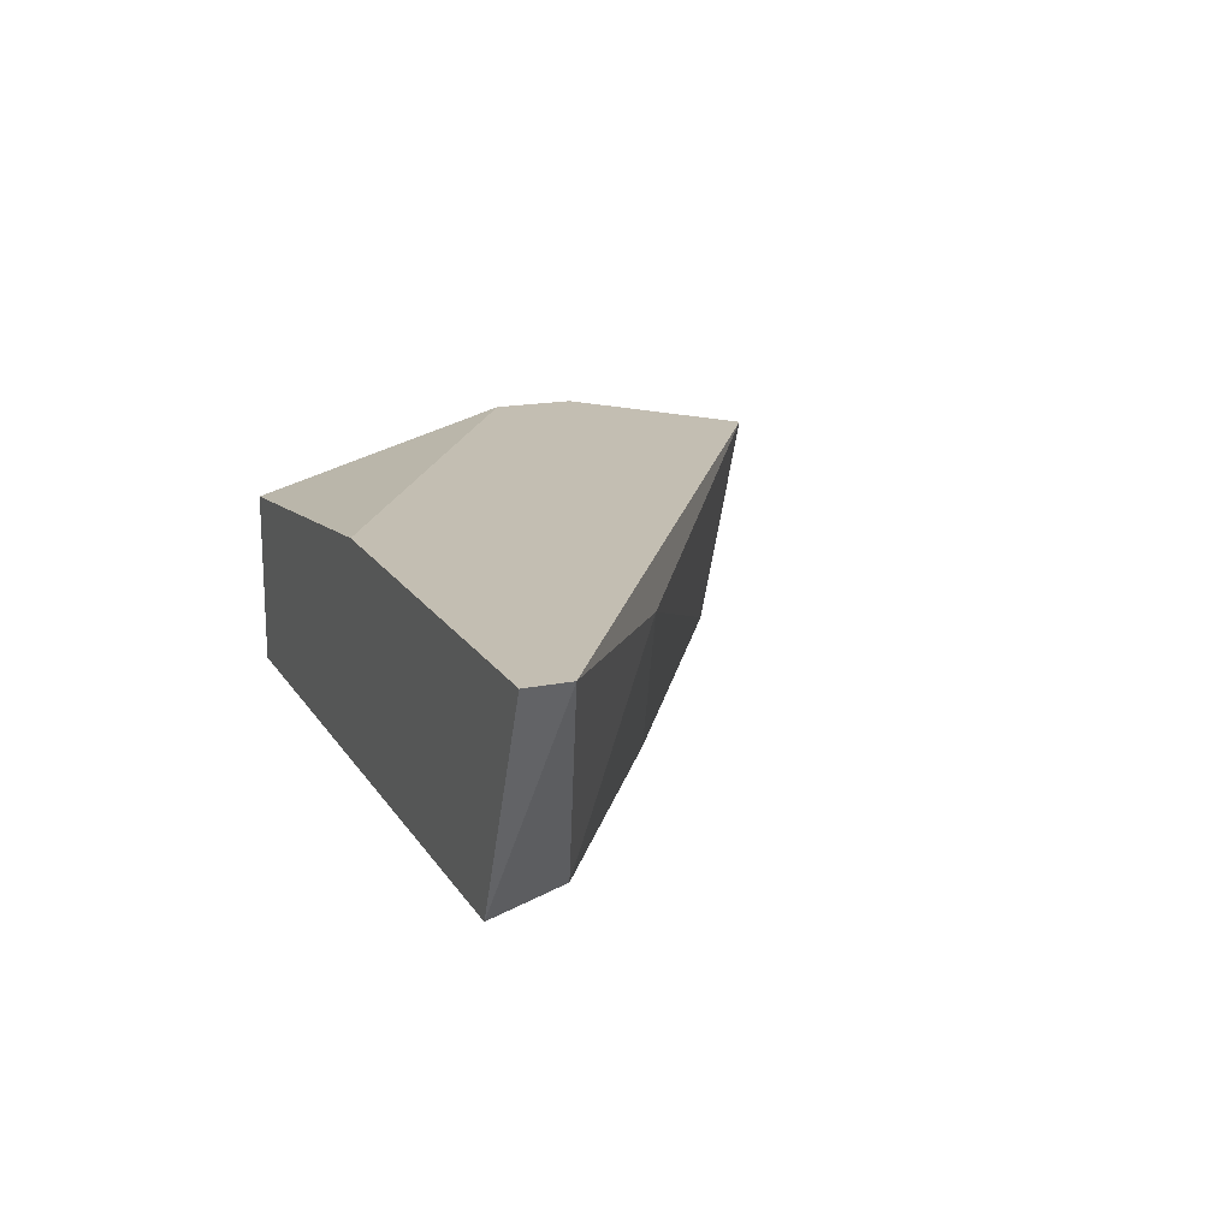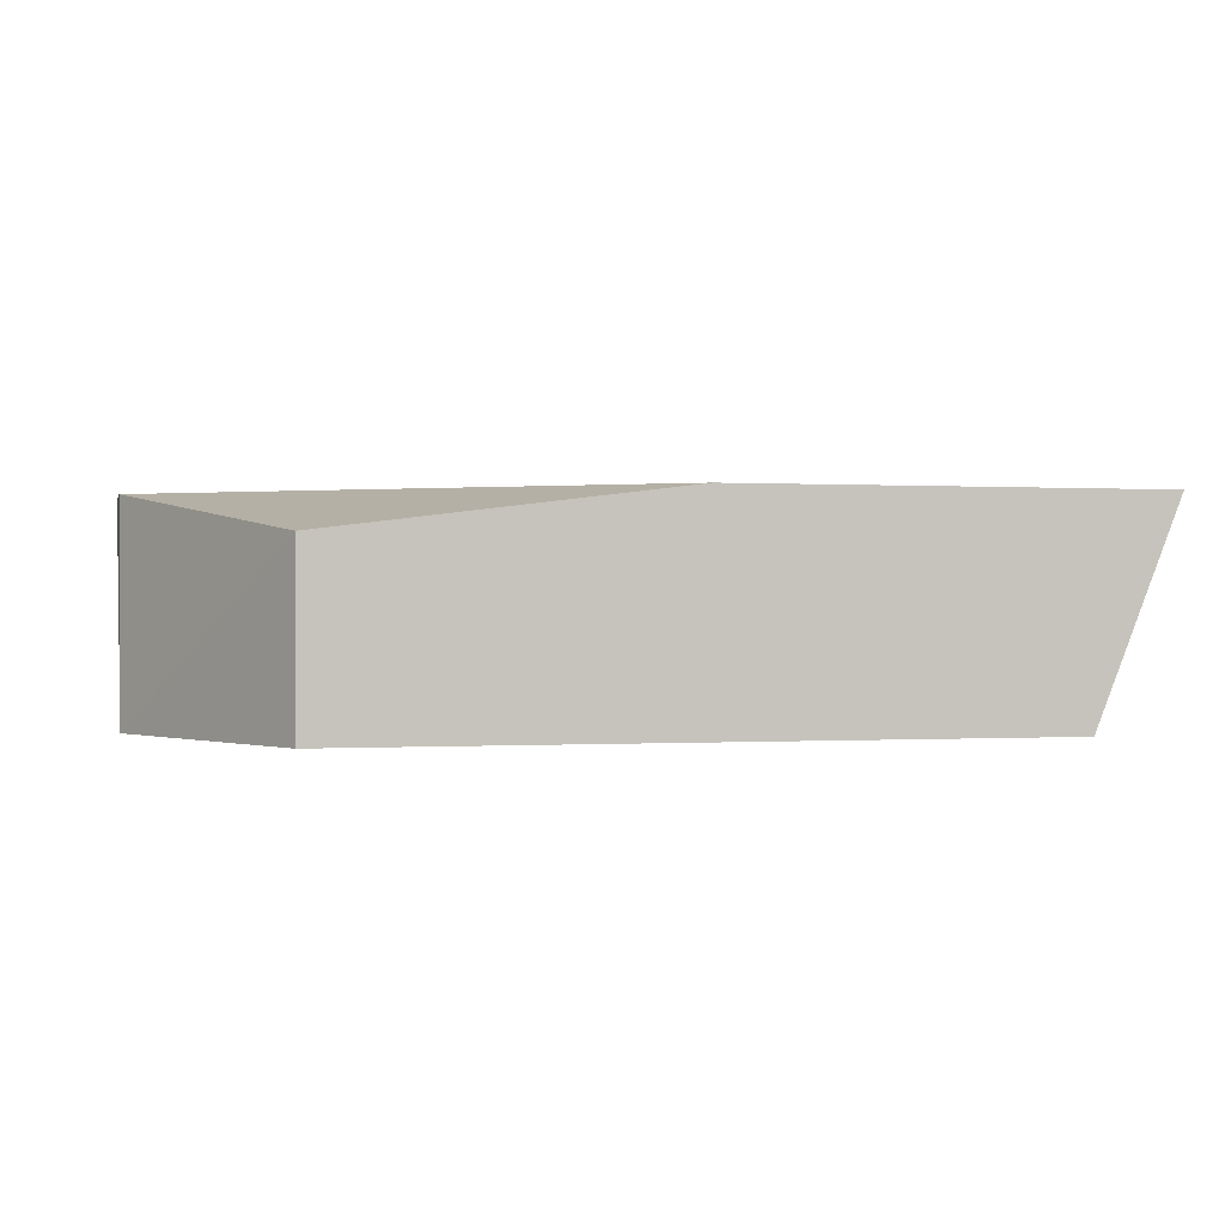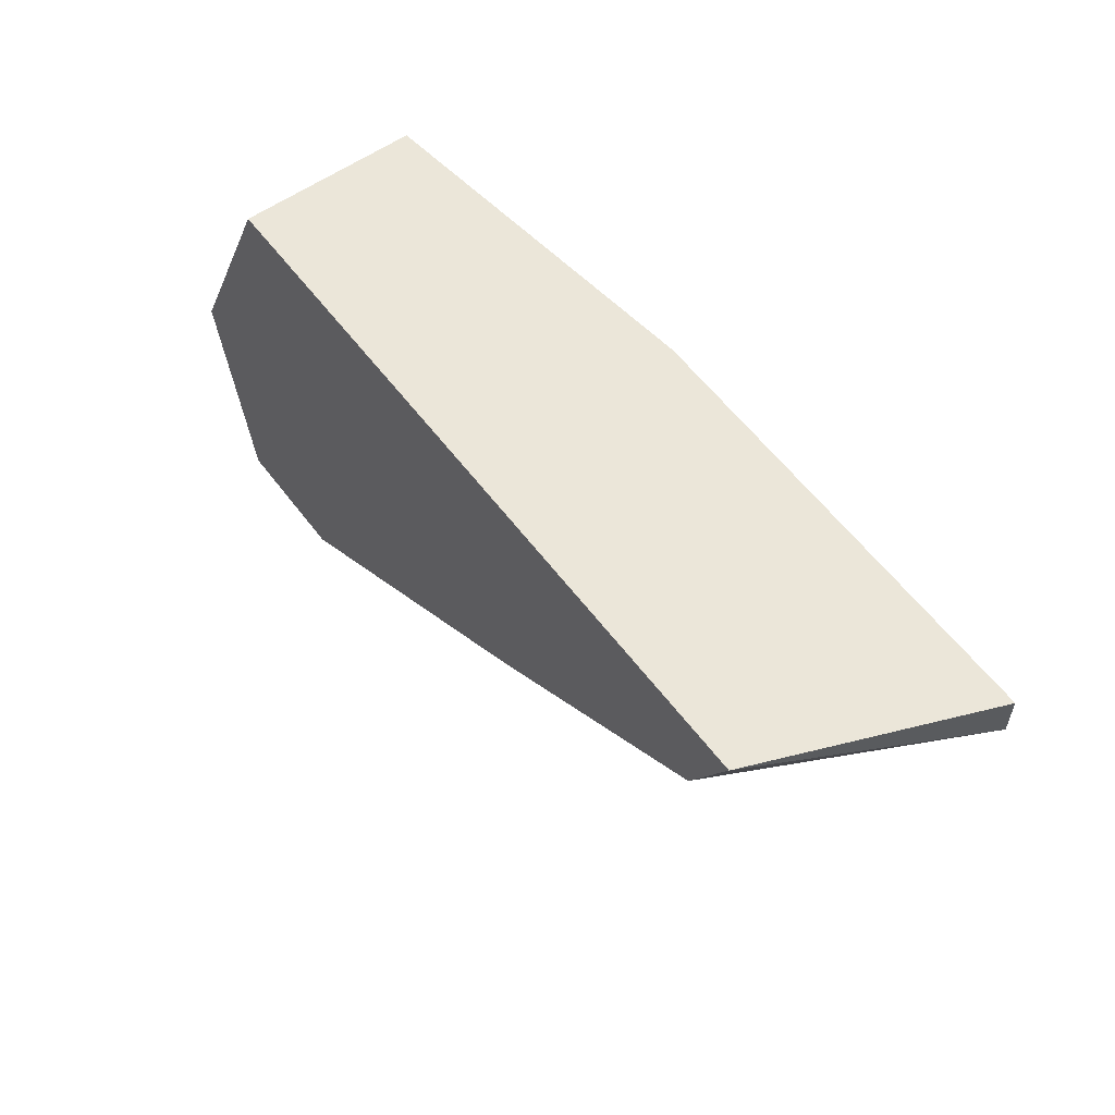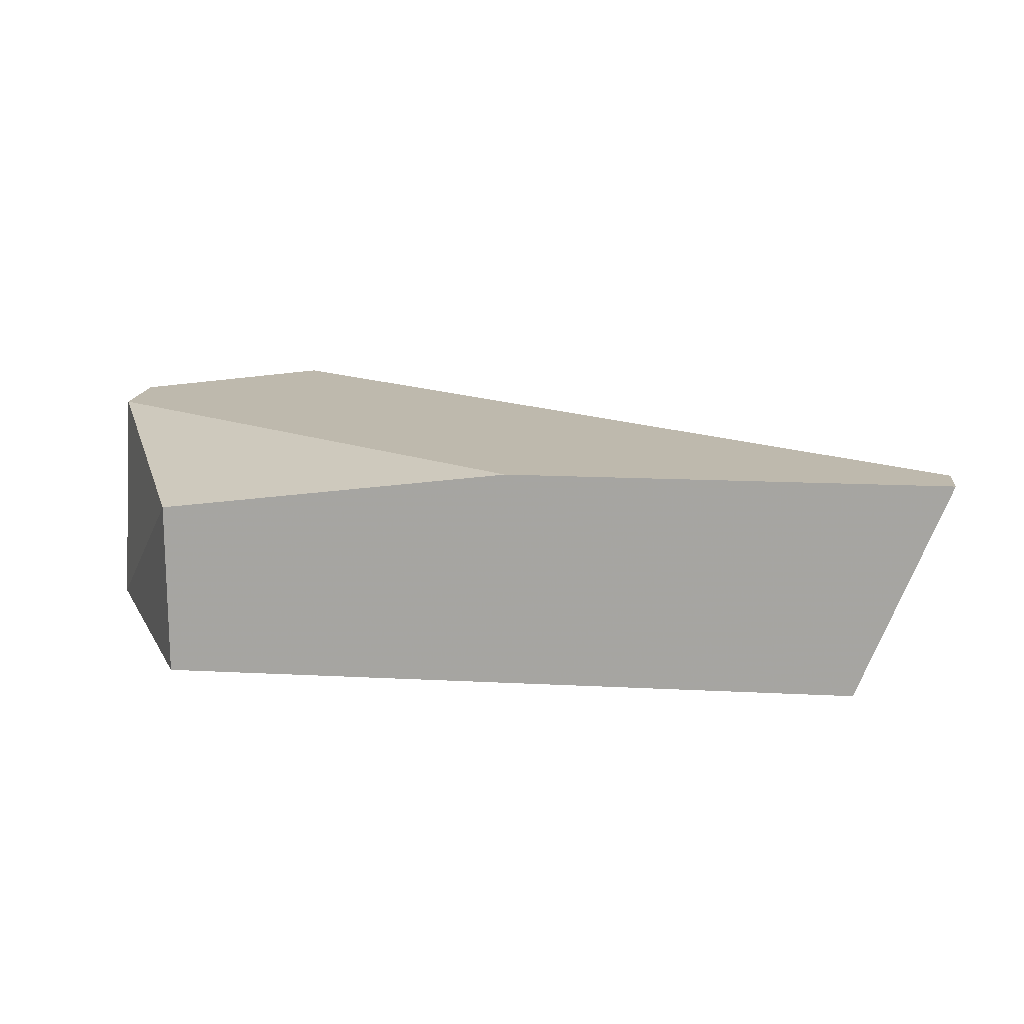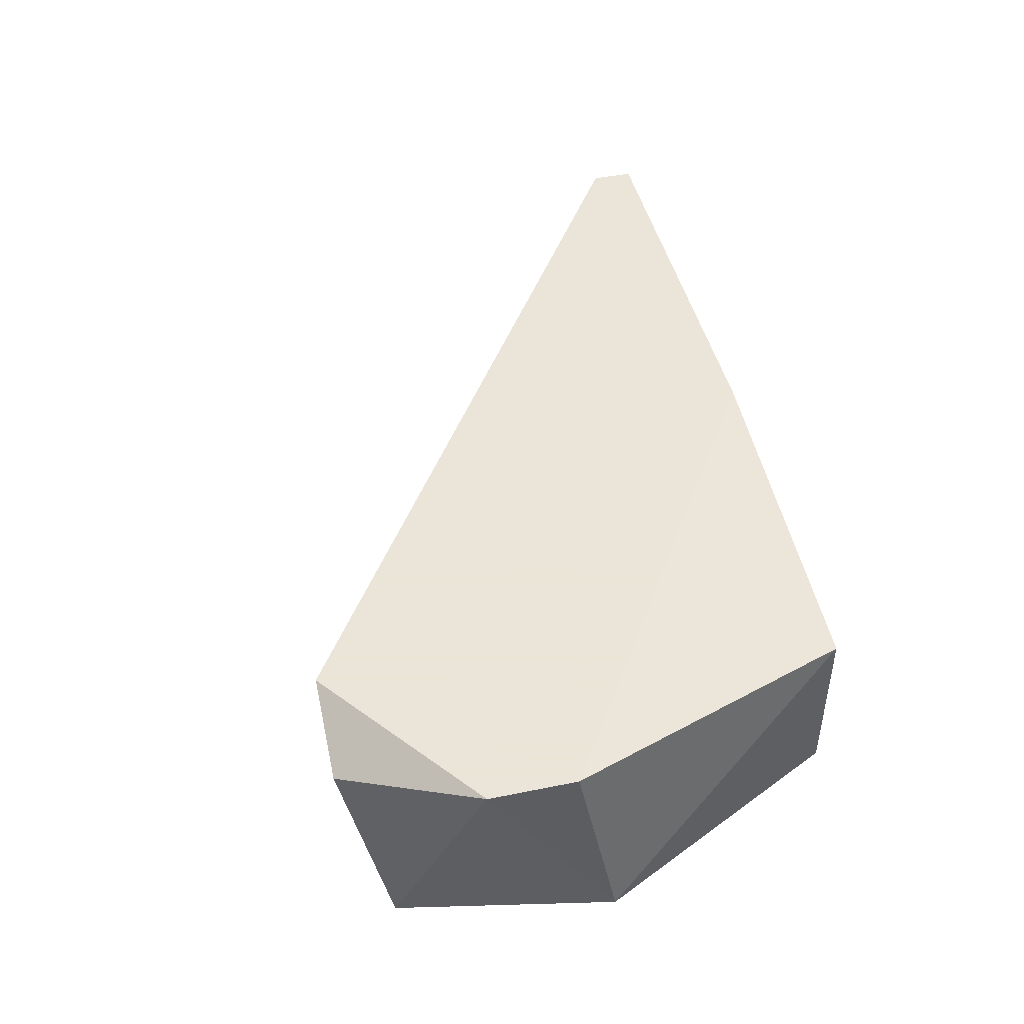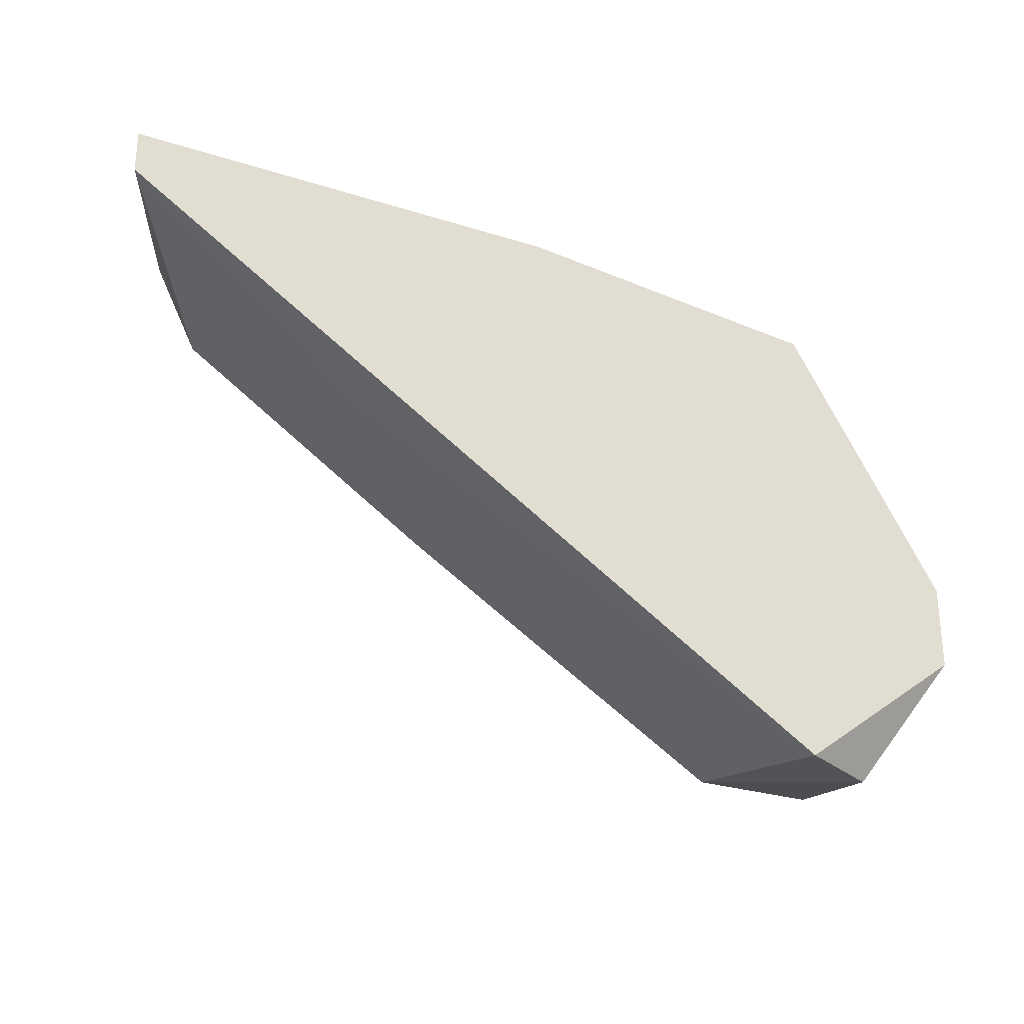
<metadata>
{"format":"obj","ext":"obj","renderer":"f3d","projection":"perspective","resolution":1024,"background":"white","views":[{"elev":17.3,"azim":-112.3,"up":"+Z"},{"elev":0.0,"azim":166.0,"up":"+Z"},{"elev":57.3,"azim":-126.4,"up":"+Y"},{"elev":15.1,"azim":-173.7,"up":"+Z"},{"elev":45.5,"azim":76.8,"up":"+Z"},{"elev":-27.9,"azim":-25.7,"up":"+Y"}]}
</metadata>
<code>
v 0.01613 0.01478 -0.01343
v 0.01505 0.01694 -0.01343
v 0.03554 0.01047 -0.01343
v 0.03554 0.009391 -0.008038
v 0.03554 0.007233 -0.008038
v 0.02368 0.01694 -0.008038
v 0.03339 0.003995 -0.009118
v 0.03446 0.005075 -0.01343
v 0.0226 0.01047 -0.01343
v 0.01289 0.01694 -0.008038
v 0.01289 0.01586 -0.008038
v 0.03123 0.005075 -0.01343
v 0.03123 0.003995 -0.008038
v 0.01937 0.01154 -0.009118
v 0.03231 0.01694 -0.01343
v 0.03231 0.01694 -0.009118
f 11 1 14
f 9 15 8
f 15 9 2
f 16 15 2
f 4 11 13
f 4 16 6
f 11 4 6
f 16 2 6
f 16 4 3
f 15 16 3
f 8 15 3
f 9 8 12
f 8 7 12
f 7 13 12
f 2 11 10
f 11 6 10
f 6 2 10
f 11 2 1
f 2 9 1
f 7 8 5
f 4 13 5
f 13 7 5
f 3 4 5
f 8 3 5
f 13 11 14
f 9 12 14
f 12 13 14
f 1 9 14

</code>
